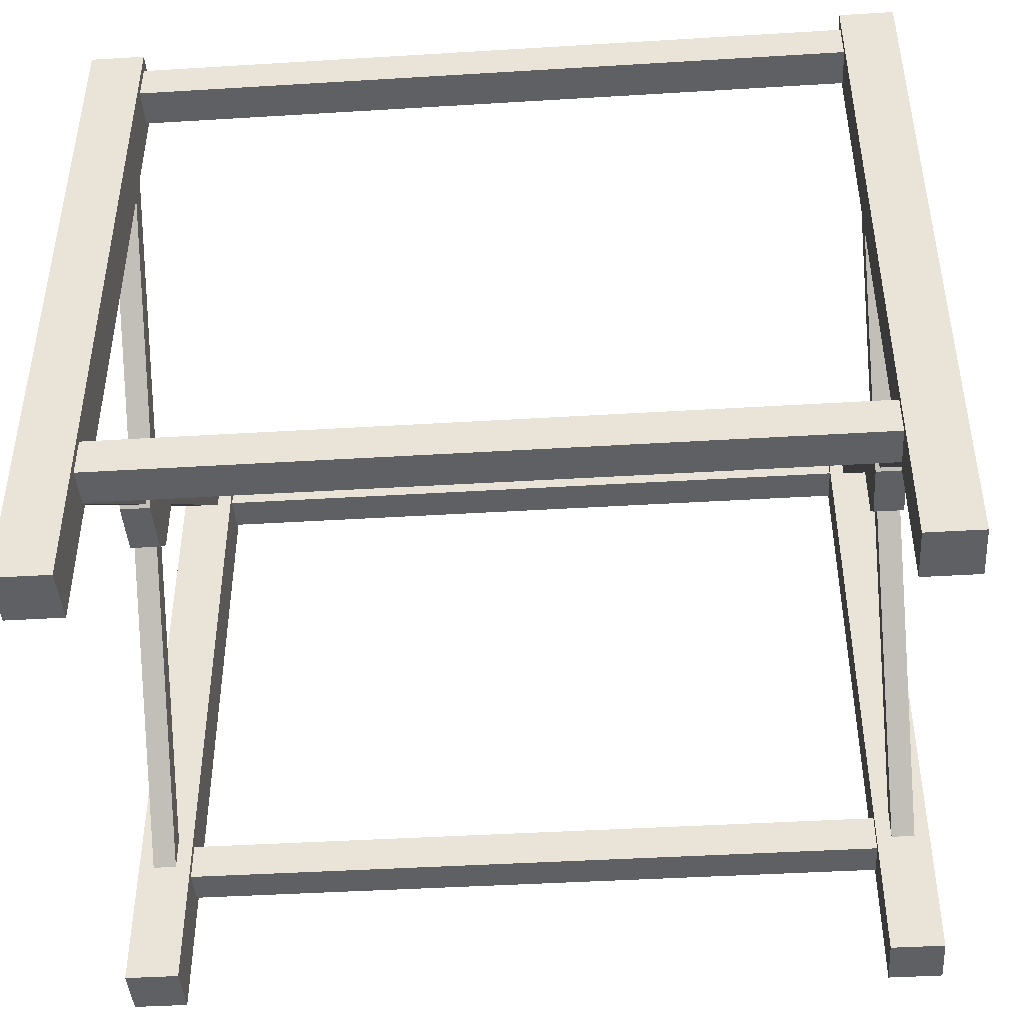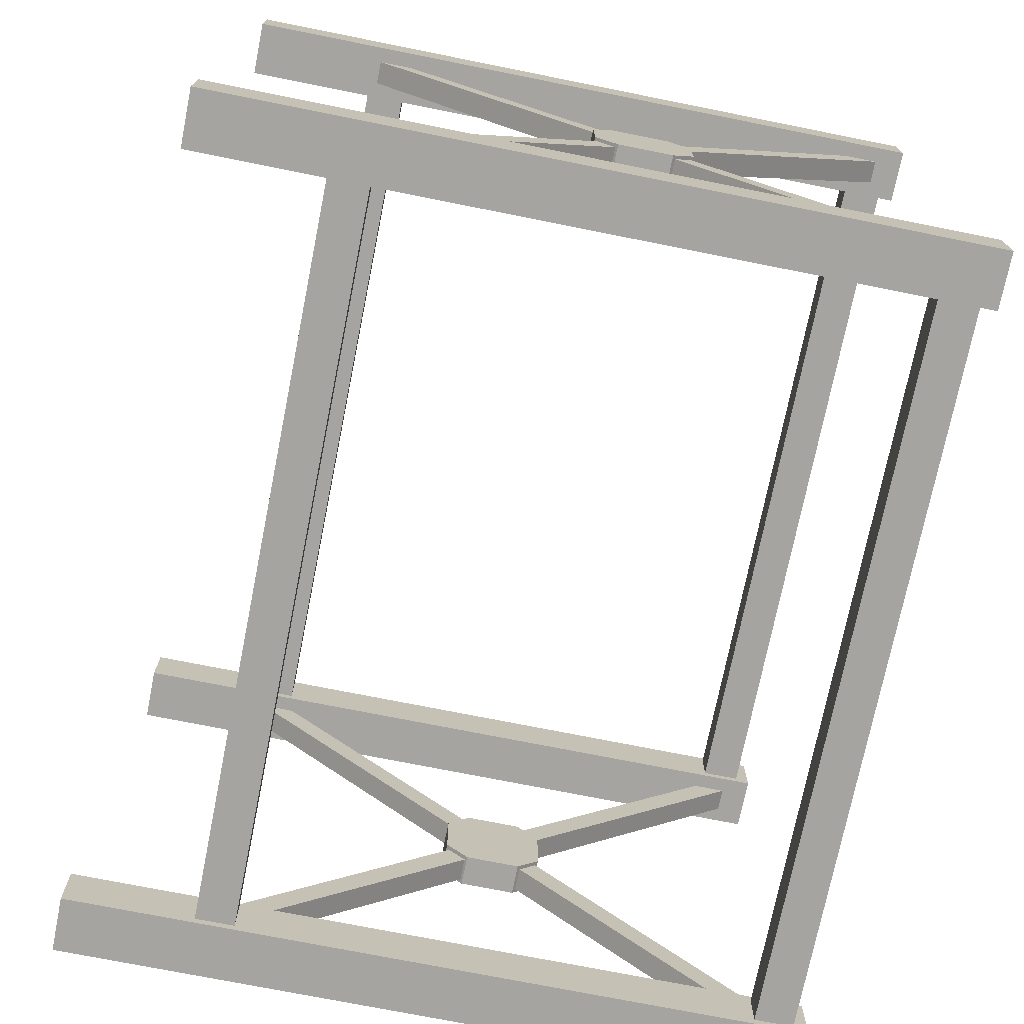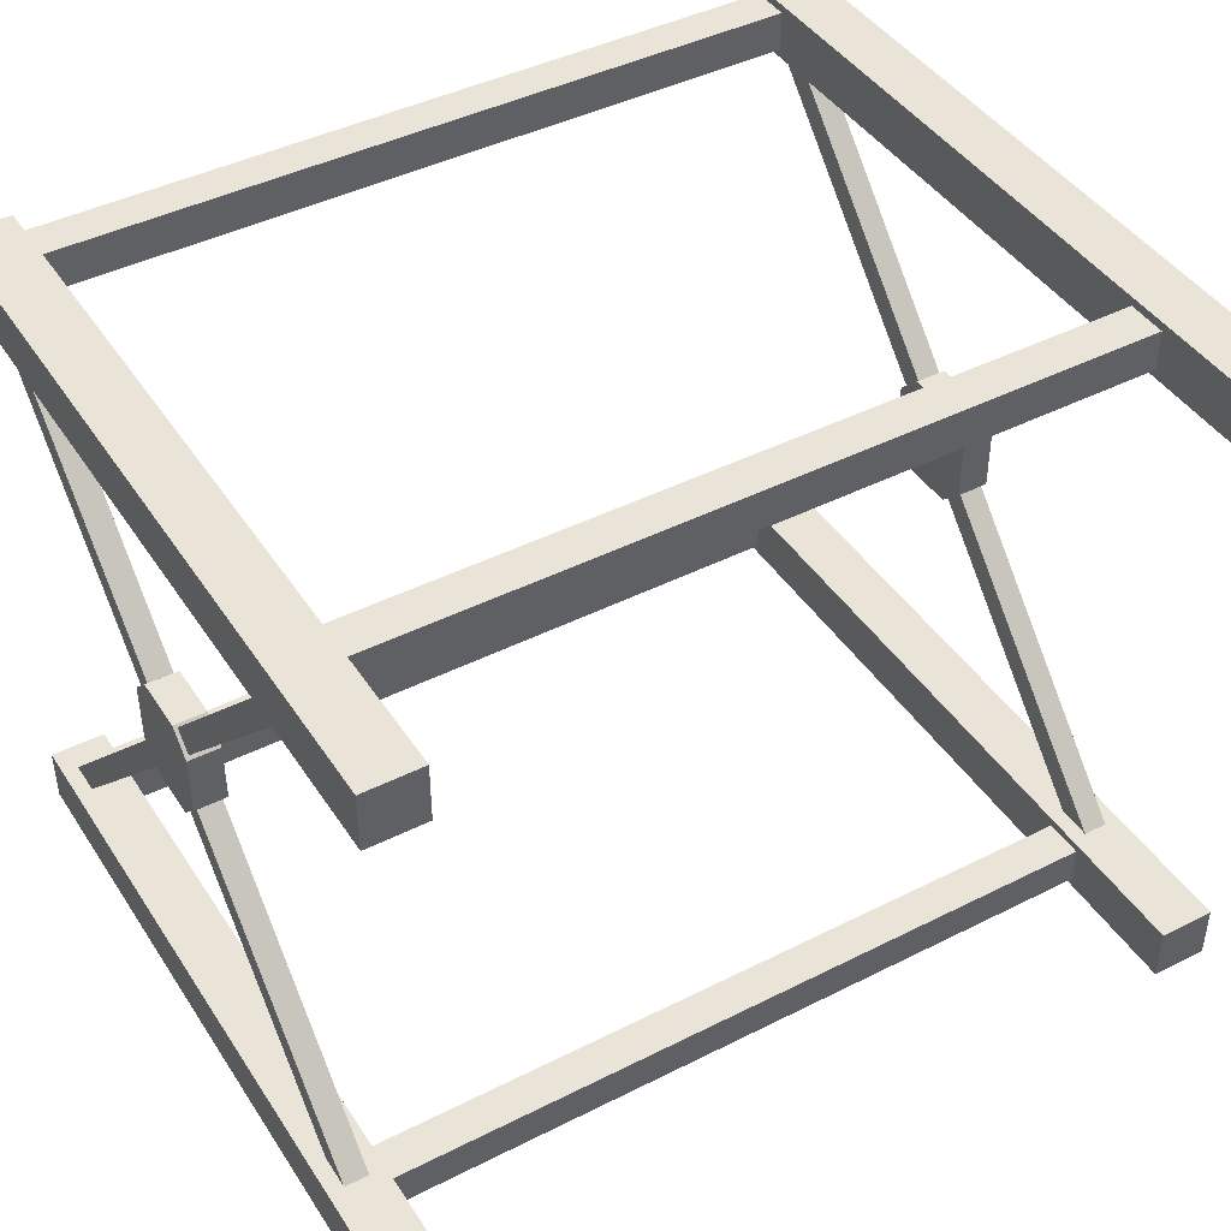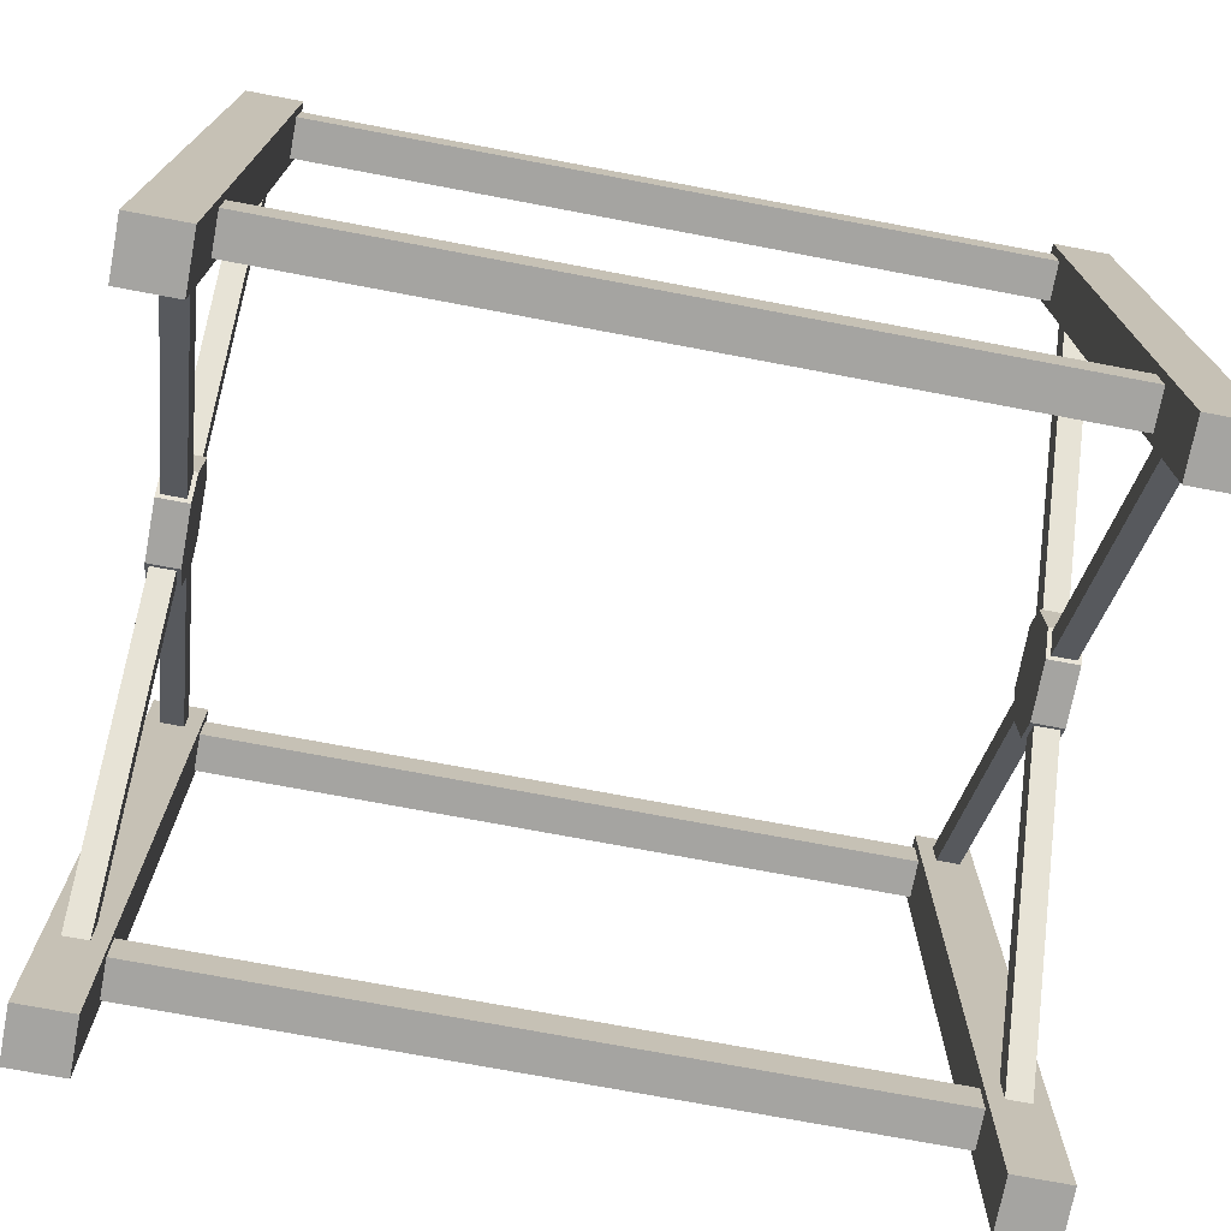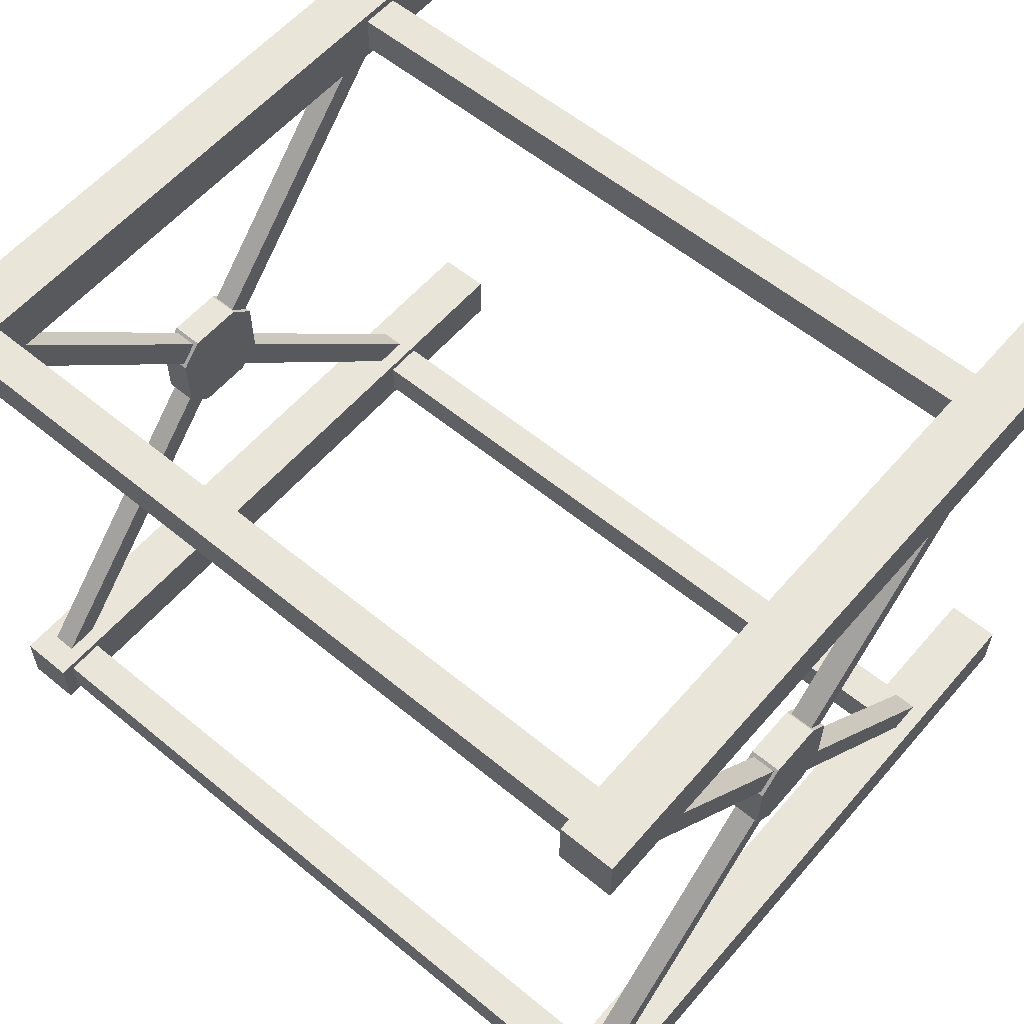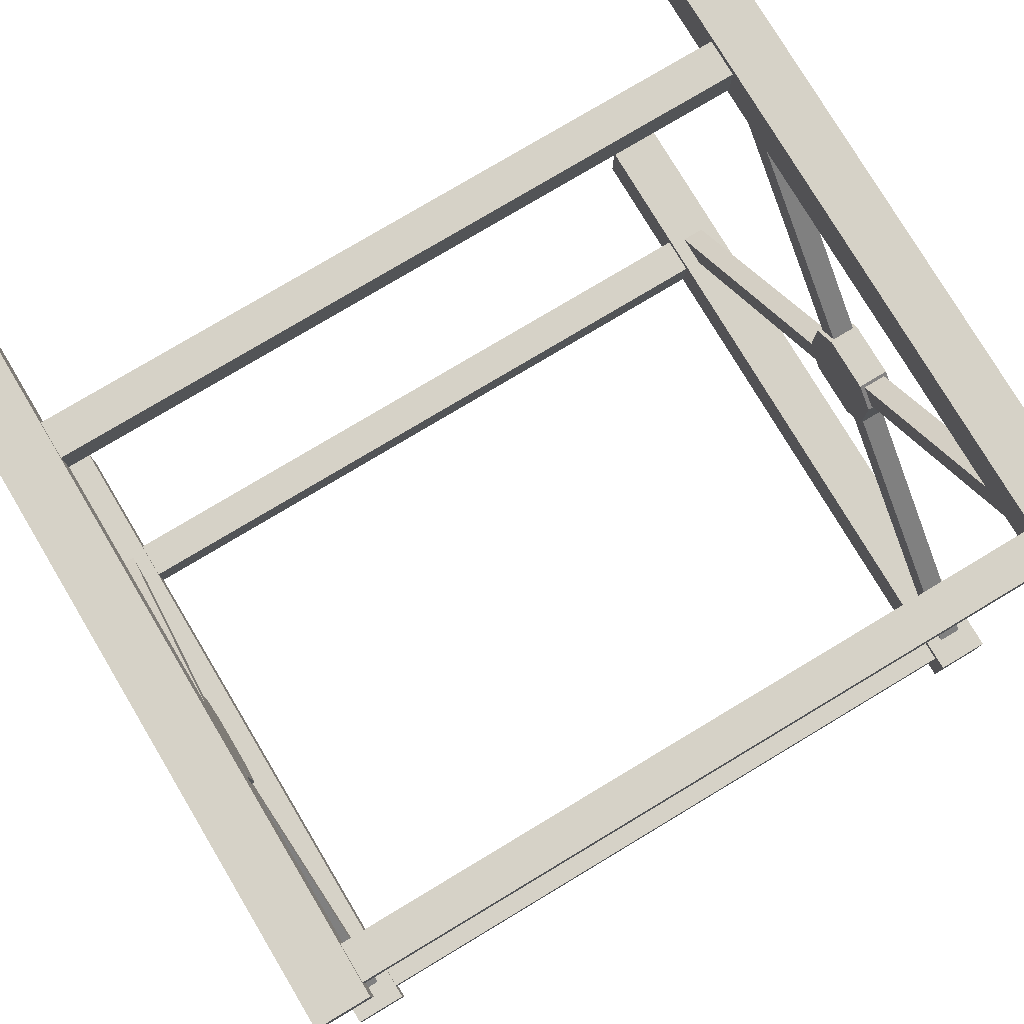
<metadata>
{"format":"obj","ext":"obj","renderer":"f3d","projection":"perspective","resolution":1024,"background":"white","views":[{"elev":-43.5,"azim":-175.9,"up":"+Y"},{"elev":-73.5,"azim":78.7,"up":"+Z"},{"elev":43.4,"azim":-30.8,"up":"+Z"},{"elev":-73.3,"azim":169.3,"up":"+Y"},{"elev":58.2,"azim":-139.6,"up":"+Z"},{"elev":78.5,"azim":149.1,"up":"+Z"}]}
</metadata>
<code>
o Cube
v 0.4147 -0.5 -0.3203
v 0.4147 0.335 -0.3203
v 0.4147 -0.5 -0.3831
v 0.4147 0.335 -0.3831
v 0.4775 -0.5 -0.3203
v 0.4775 0.335 -0.3203
v 0.4775 -0.5 -0.3831
v 0.4775 0.335 -0.3831
v -0.4147 -0.5 -0.3203
v -0.4147 0.335 -0.3203
v -0.4147 -0.5 -0.3831
v -0.4147 0.335 -0.3831
v -0.4775 -0.5 -0.3203
v -0.4775 0.335 -0.3203
v -0.4775 -0.5 -0.3831
v -0.4775 0.335 -0.3831
v 0.4147 -0.5 0.3203
v 0.4147 0.335 0.3203
v 0.4147 -0.5 0.3831
v 0.4147 0.335 0.3831
v 0.4775 -0.5 0.3203
v 0.4775 0.335 0.3203
v 0.4775 -0.5 0.3831
v 0.4775 0.335 0.3831
v -0.4147 -0.5 0.3203
v -0.4147 0.335 0.3203
v -0.4147 -0.5 0.3831
v -0.4147 0.335 0.3831
v -0.4775 -0.5 0.3203
v -0.4775 0.335 0.3203
v -0.4775 -0.5 0.3831
v -0.4775 0.335 0.3831
v -0.4597 -0.3123 -0.3274
v -0.4597 0.3184 0.3368
v -0.4597 -0.3513 -0.3275
v -0.4597 0.2792 0.3362
v -0.4325 -0.3123 -0.3274
v -0.4325 0.3184 0.3368
v -0.4325 -0.3513 -0.3275
v -0.4325 0.2792 0.3362
v 0.4325 0.3188 -0.3296
v -0.4324 0.3188 -0.3296
v 0.4325 0.3188 -0.3738
v -0.4324 0.3188 -0.3738
v 0.4325 0.2746 -0.3296
v -0.4324 0.2746 -0.3296
v 0.4325 0.2746 -0.3738
v -0.4324 0.2746 -0.3738
v 0.4324 0.2746 0.3738
v -0.4325 0.2746 0.3738
v 0.4324 0.2746 0.3296
v -0.4325 0.2746 0.3296
v 0.4324 0.3188 0.3738
v -0.4325 0.3188 0.3738
v 0.4324 0.3188 0.3296
v -0.4325 0.3188 0.3296
v 0.4325 -0.3095 -0.3296
v -0.4324 -0.3095 -0.3296
v 0.4325 -0.3095 -0.3738
v -0.4324 -0.3095 -0.3738
v 0.4325 -0.3537 -0.3296
v -0.4324 -0.3537 -0.3296
v 0.4325 -0.3537 -0.3738
v -0.4324 -0.3537 -0.3738
v 0.4324 -0.3095 0.3738
v -0.4325 -0.3095 0.3738
v 0.4324 -0.3095 0.3296
v -0.4325 -0.3095 0.3296
v -0.4325 0.2792 -0.3362
v -0.4325 -0.3513 0.3275
v -0.4325 0.3184 -0.3368
v -0.4325 -0.3123 0.3274
v -0.4597 0.2792 -0.3362
v -0.4597 -0.3513 0.3275
v -0.4597 0.3184 -0.3368
v -0.4597 -0.3123 0.3274
v -0.4639 -0.0789 0.03388
v -0.4639 -0.05328 0.0595
v -0.4639 0.01014 0.0595
v -0.4639 0.03576 0.03388
v -0.4639 -0.05328 -0.0595
v -0.4639 -0.0789 -0.03388
v -0.4639 0.03576 -0.03388
v -0.4639 0.01014 -0.0595
v -0.4276 -0.05328 0.0595
v -0.4276 -0.0789 0.03388
v -0.4276 0.03576 0.03388
v -0.4276 0.01014 0.0595
v -0.4276 -0.0789 -0.03388
v -0.4276 -0.05328 -0.0595
v -0.4276 0.01014 -0.0595
v -0.4276 0.03576 -0.03388
v 0.4597 -0.3123 0.3274
v 0.4597 0.3184 -0.3368
v 0.4597 -0.3513 0.3275
v 0.4597 0.2792 -0.3362
v 0.4325 -0.3123 0.3274
v 0.4325 0.3184 -0.3368
v 0.4325 -0.3513 0.3275
v 0.4325 0.2792 -0.3362
v 0.4325 0.2792 0.3362
v 0.4325 -0.3513 -0.3275
v 0.4325 0.3184 0.3368
v 0.4325 -0.3123 -0.3274
v 0.4597 0.2792 0.3362
v 0.4597 -0.3513 -0.3275
v 0.4597 0.3184 0.3368
v 0.4597 -0.3123 -0.3274
v 0.4639 -0.0789 -0.03388
v 0.4639 -0.05328 -0.0595
v 0.4639 0.01014 -0.0595
v 0.4639 0.03576 -0.03388
v 0.4639 -0.05328 0.0595
v 0.4639 -0.0789 0.03388
v 0.4639 0.03576 0.03388
v 0.4639 0.01014 0.0595
v 0.4276 -0.05328 -0.0595
v 0.4276 -0.0789 -0.03388
v 0.4276 0.03576 -0.03388
v 0.4276 0.01014 -0.0595
v 0.4276 -0.0789 0.03388
v 0.4276 -0.05328 0.0595
v 0.4276 0.01014 0.0595
v 0.4276 0.03576 0.03388
v -0.4325 -0.3537 0.3296
v 0.4324 -0.3537 0.3296
v -0.4325 -0.3537 0.3738
v 0.4324 -0.3537 0.3738
f 1 2 4 3
f 3 4 8 7
f 7 8 6 5
f 5 6 2 1
f 3 7 5 1
f 8 4 2 6
f 9 11 12 10
f 11 15 16 12
f 15 13 14 16
f 13 9 10 14
f 11 9 13 15
f 16 14 10 12
f 17 19 20 18
f 19 23 24 20
f 23 21 22 24
f 21 17 18 22
f 19 17 21 23
f 24 22 18 20
f 25 26 28 27
f 27 28 32 31
f 31 32 30 29
f 29 30 26 25
f 27 31 29 25
f 32 28 26 30
f 33 35 36 34
f 35 39 40 36
f 39 37 38 40
f 37 33 34 38
f 35 33 37 39
f 40 38 34 36
f 41 43 44 42
f 45 41 42 46
f 43 41 45 47
f 43 47 48 44
f 48 46 42 44
f 47 45 46 48
f 54 56 52 50
f 54 50 49 53
f 56 54 53 55
f 52 56 55 51
f 49 51 55 53
f 50 52 51 49
f 57 59 60 58
f 61 57 58 62
f 59 57 61 63
f 59 63 64 60
f 64 62 58 60
f 63 61 62 64
f 68 66 65 67
f 74 70 72 76
f 74 73 69 70
f 76 75 73 74
f 72 71 75 76
f 69 73 75 71
f 70 69 71 72
f 85 88 79 78
f 89 90 91 92 87 88 85 86
f 92 83 80 87
f 77 78 79 80 83 84 81 82
f 81 84 91 90
f 89 82 81 90
f 83 92 91 84
f 77 86 85 78
f 87 80 79 88
f 82 89 86 77
f 93 95 96 94
f 95 99 100 96
f 99 97 98 100
f 97 93 94 98
f 95 93 97 99
f 100 98 94 96
f 106 102 104 108
f 106 105 101 102
f 108 107 105 106
f 104 103 107 108
f 101 105 107 103
f 102 101 103 104
f 117 120 111 110
f 121 122 123 124 119 120 117 118
f 124 115 112 119
f 109 110 111 112 115 116 113 114
f 113 116 123 122
f 121 114 113 122
f 115 124 123 116
f 109 118 117 110
f 119 112 111 120
f 114 121 118 109
f 125 68 67 126
f 66 68 125 127
f 66 127 128 65
f 128 126 67 65
f 127 125 126 128

</code>
